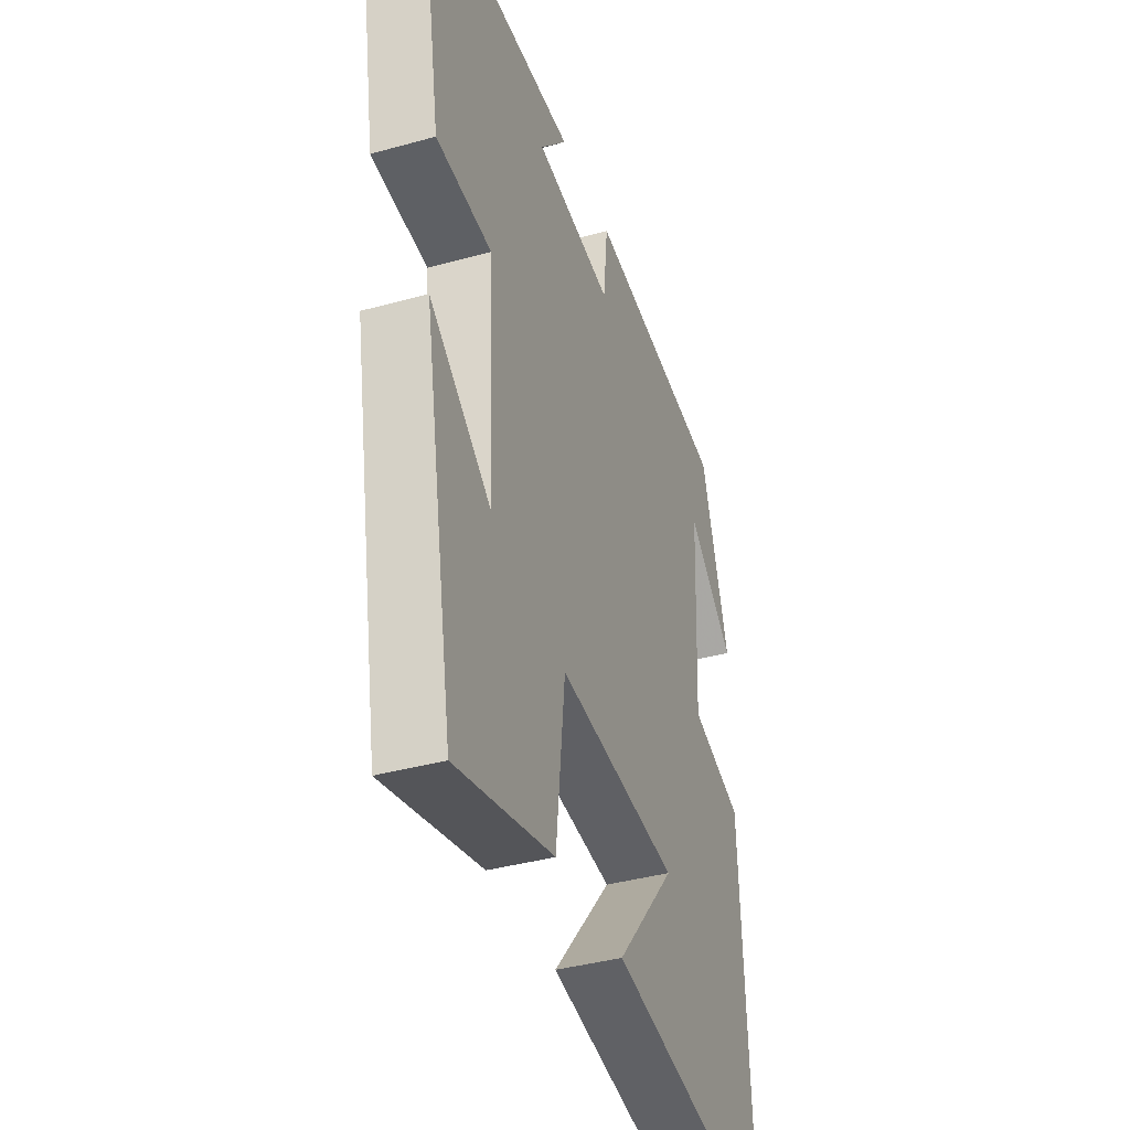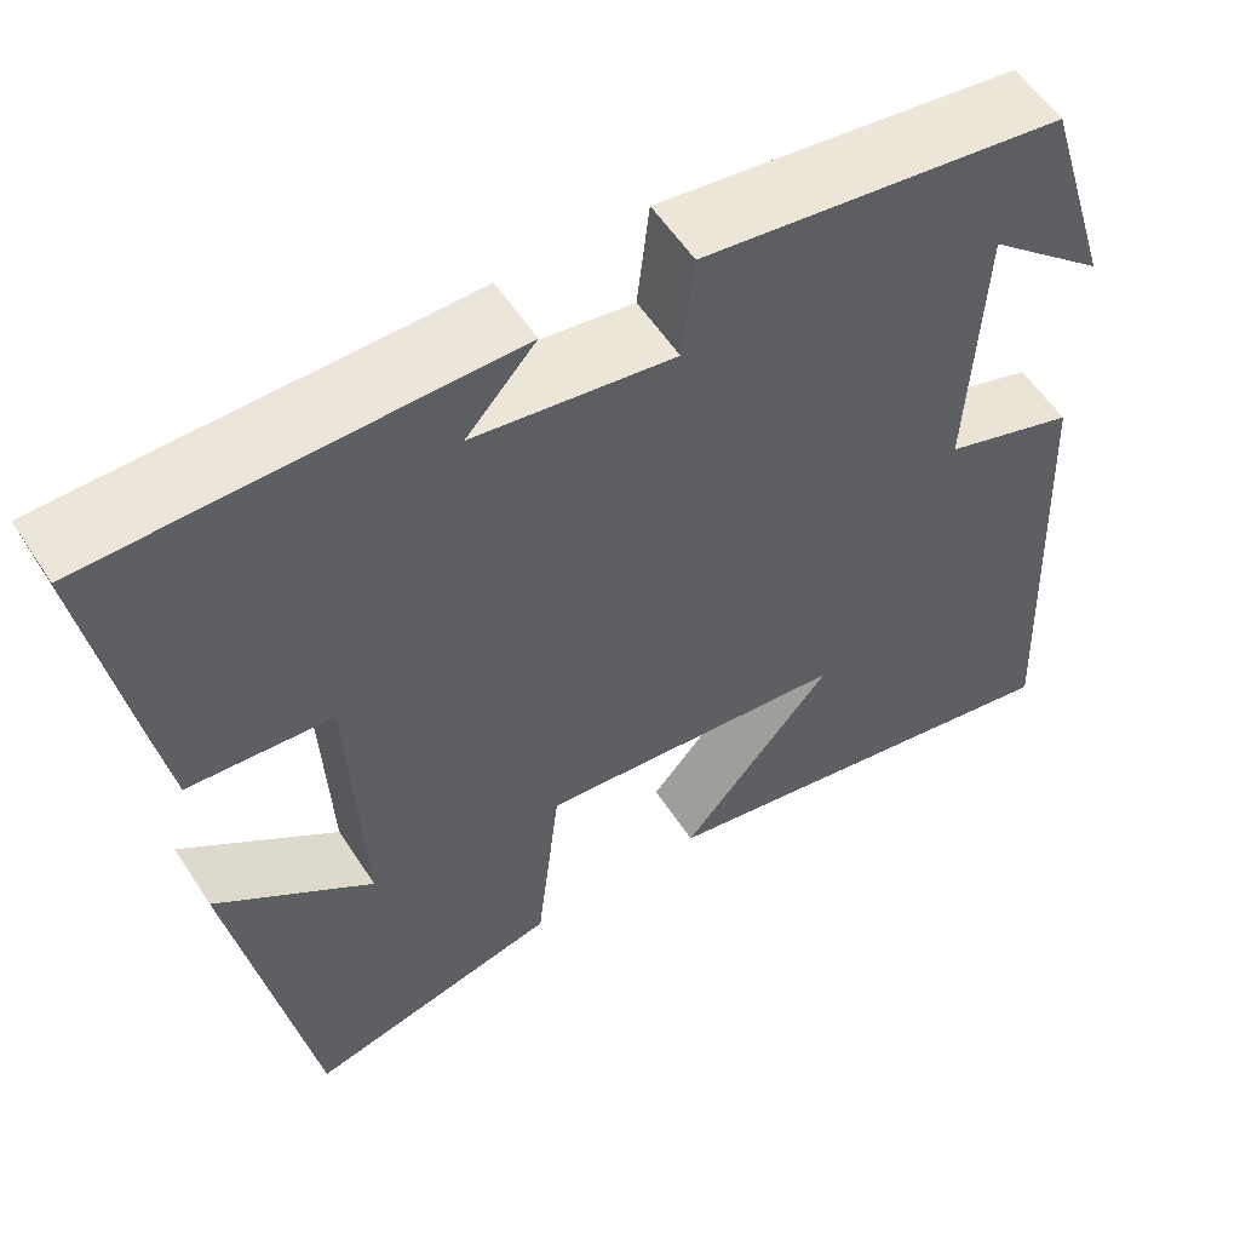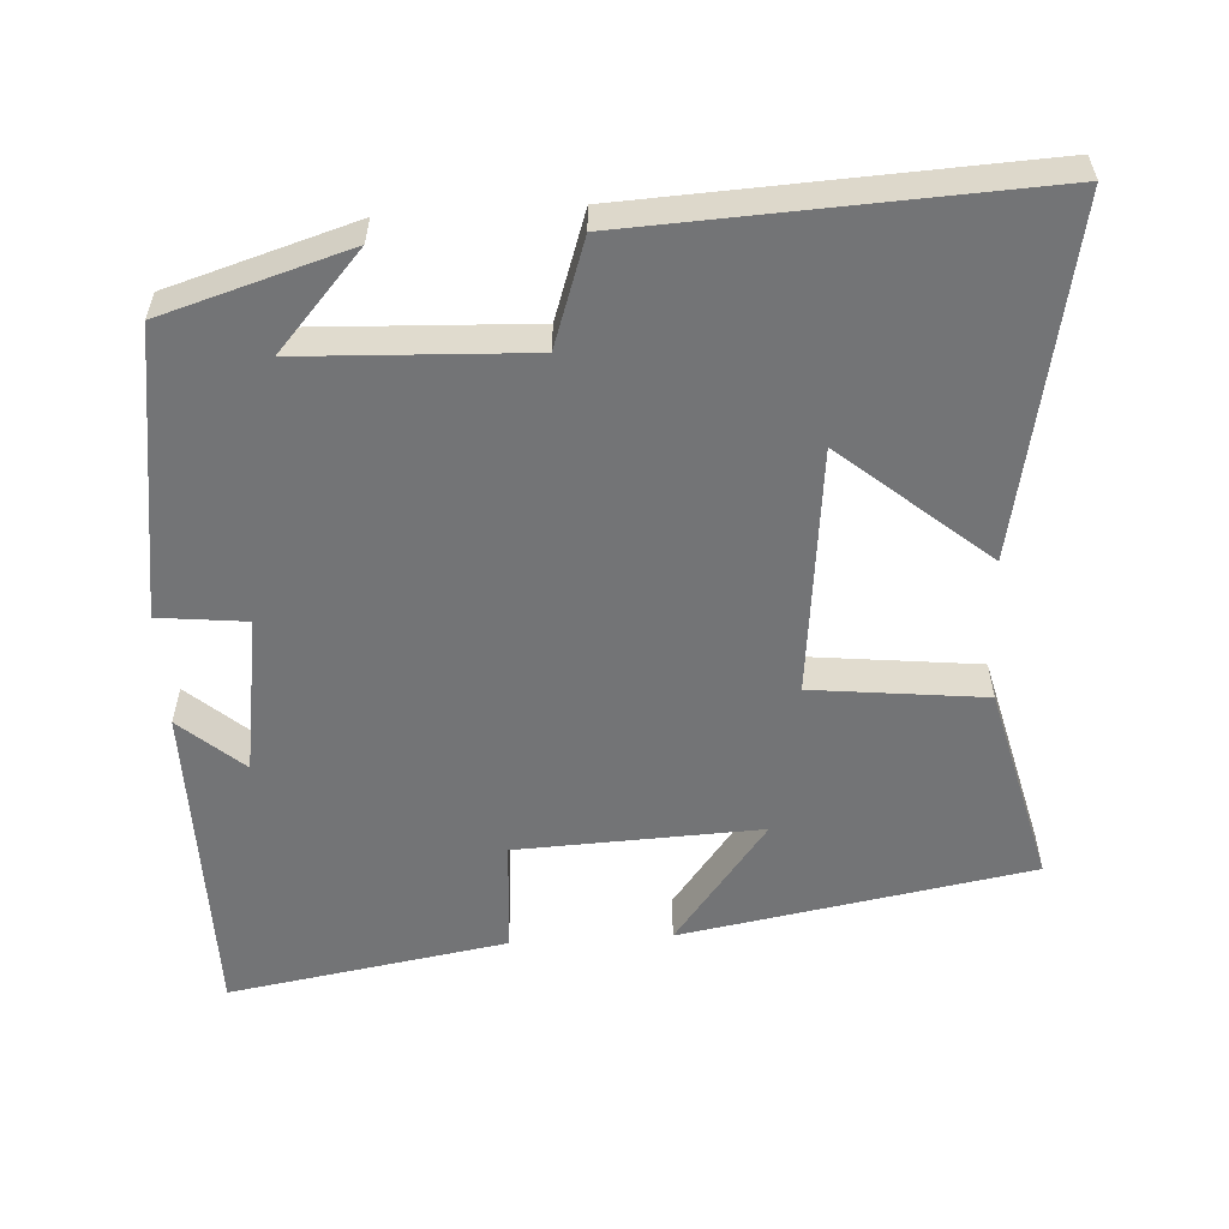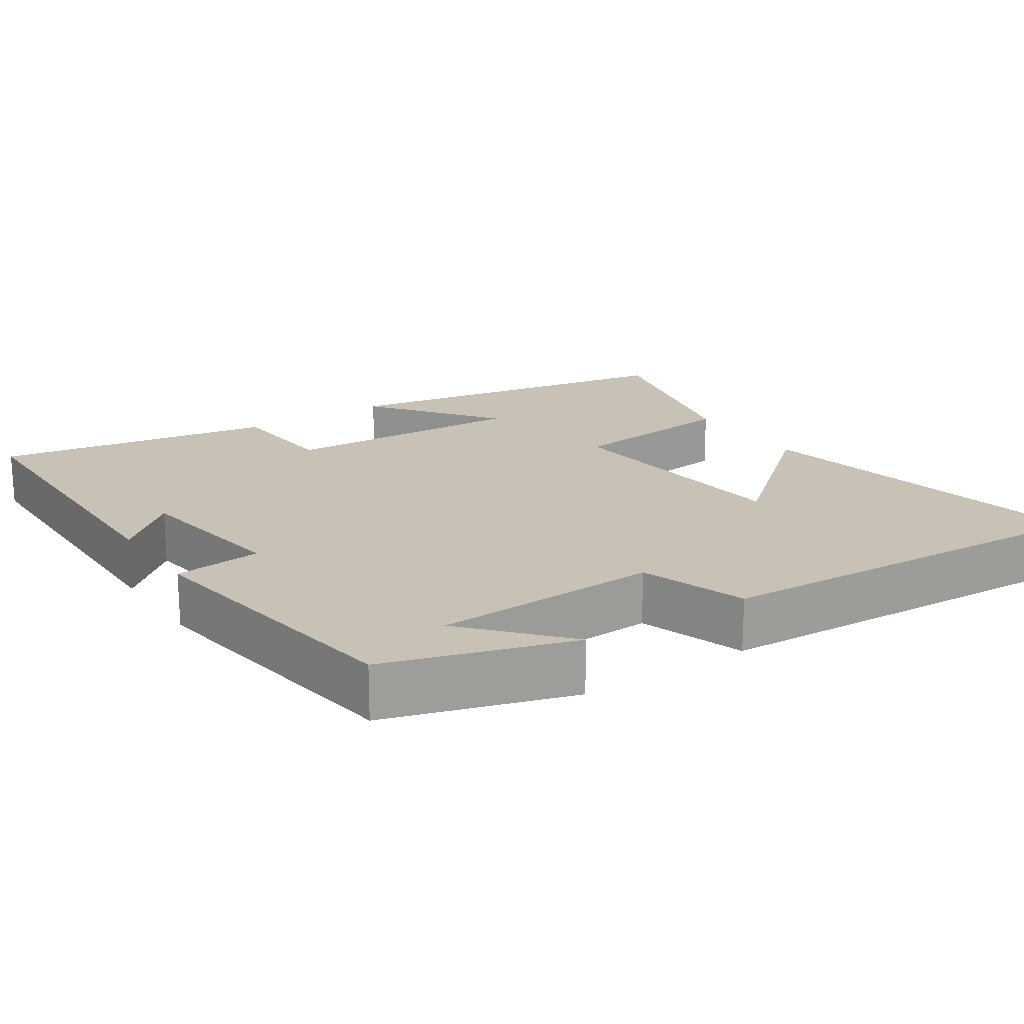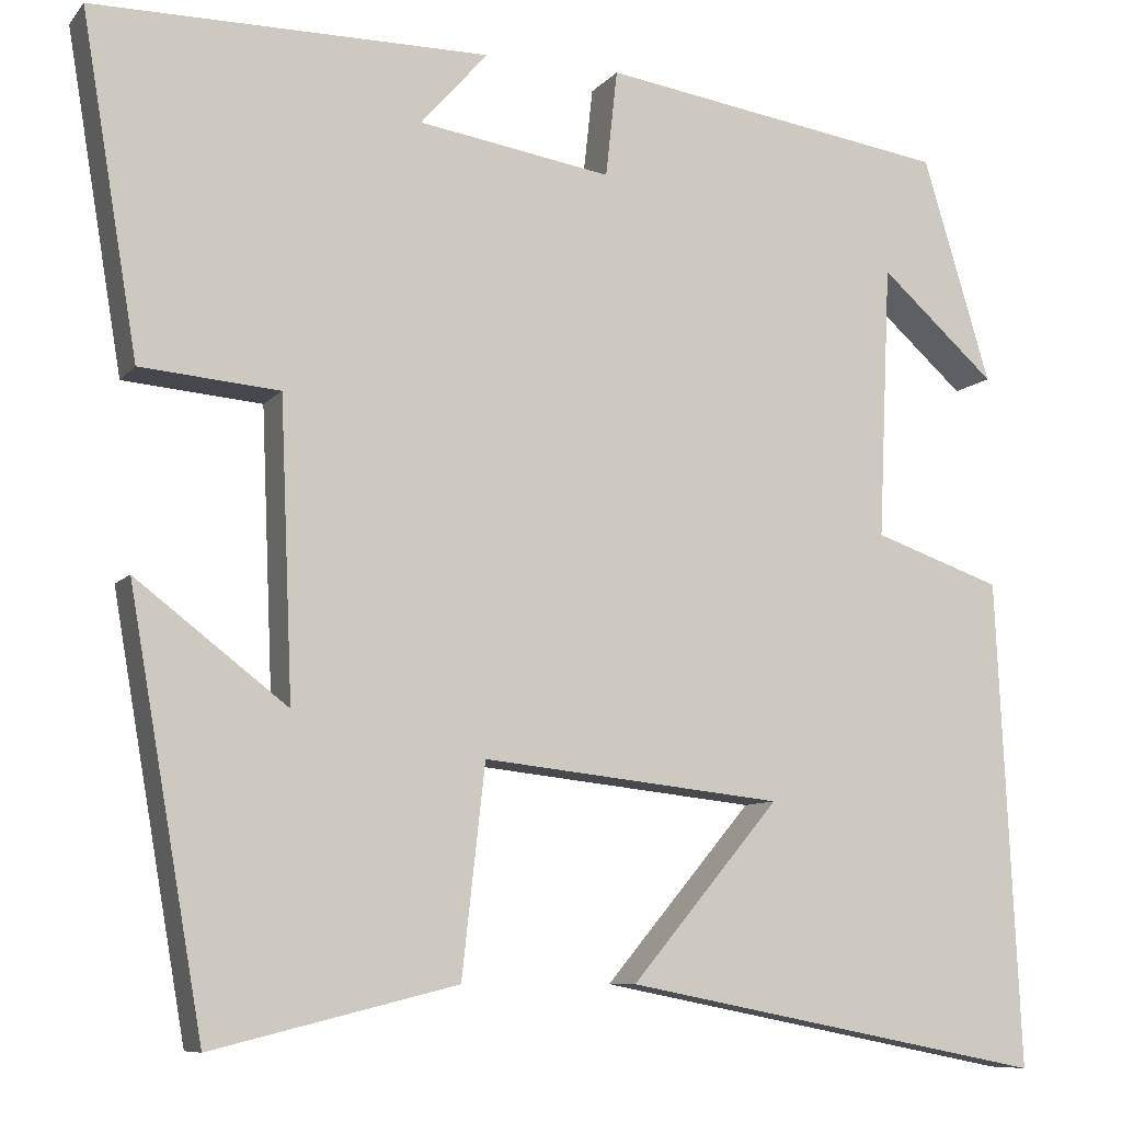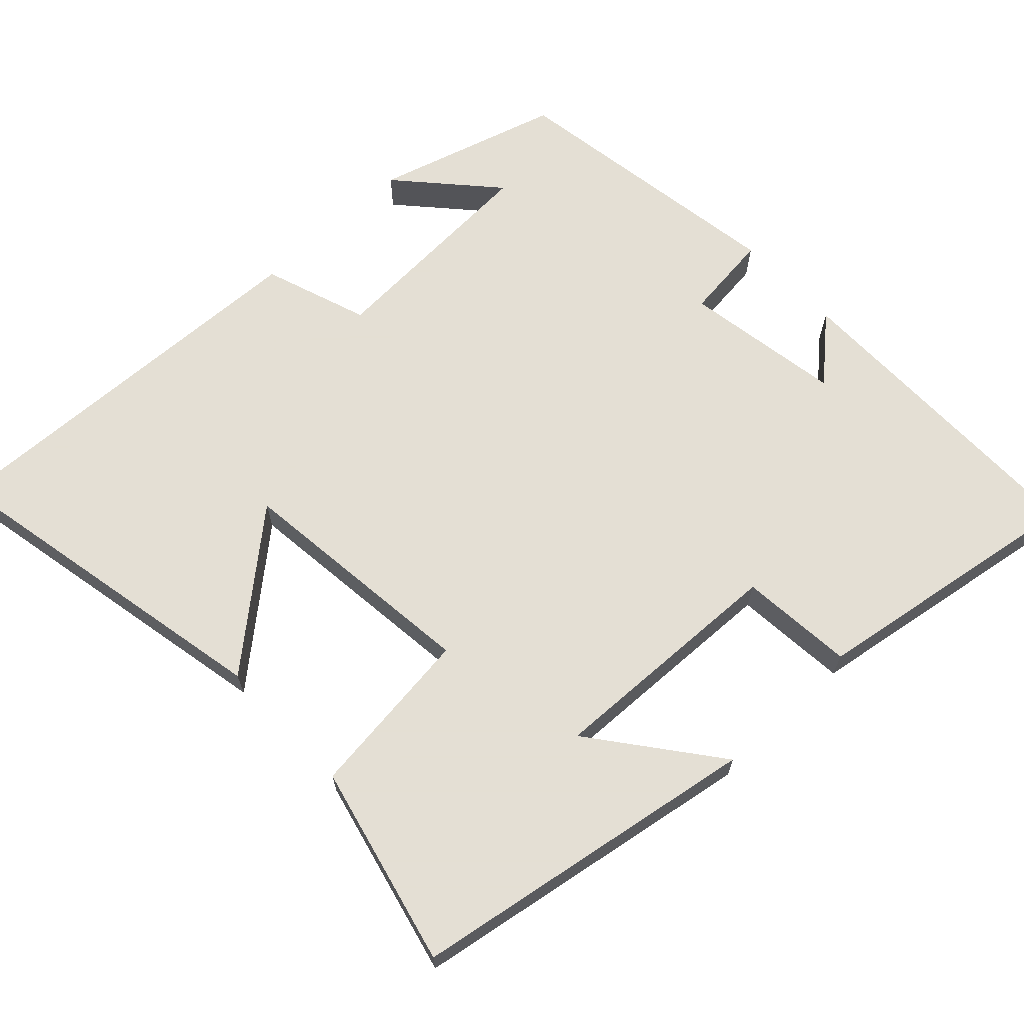
<metadata>
{"format":"obj","ext":"obj","renderer":"f3d","projection":"perspective","resolution":1024,"background":"white","views":[{"elev":-38.5,"azim":-70.6,"up":"+Z"},{"elev":56.7,"azim":-32.7,"up":"+Z"},{"elev":-56.1,"azim":93.5,"up":"+Y"},{"elev":19.0,"azim":56.6,"up":"+Y"},{"elev":-8.7,"azim":-22.2,"up":"+Z"},{"elev":66.3,"azim":-133.6,"up":"+Y"}]}
</metadata>
<code>
v -0.563 0.07 0.498
v -0.12 0.07 0.5
v -0.195 0.07 0.415
v 0.021 0.07 0.381
v 0.034 0.07 0.5
v 0.424 0.07 0.442
v 0.5 0.07 0.191
v 0.371 0.07 0.306
v 0.357 0.07 0
v 0.5 0.07 -0.049
v 0.526 0.07 -0.593
v 0.052 0.07 -0.5
v 0.218 0.07 -0.303
v -0.118 0.07 -0.267
v -0.144 0.07 -0.5
v -0.417 0.07 -0.567
v -0.5 0.07 -0.093
v -0.331 0.07 -0.222
v -0.345 0.07 0.108
v -0.5 0.07 0.121
v -0.563 0 0.498
v -0.12 0 0.5
v -0.195 0 0.415
v 0.021 0 0.381
v 0.034 0 0.5
v 0.424 0 0.442
v 0.5 0 0.191
v 0.371 0 0.306
v 0.357 0 0
v 0.5 0 -0.049
v 0.526 0 -0.593
v 0.052 0 -0.5
v 0.218 0 -0.303
v -0.118 0 -0.267
v -0.144 0 -0.5
v -0.417 0 -0.567
v -0.5 0 -0.093
v -0.331 0 -0.222
v -0.345 0 0.108
v -0.5 0 0.121
f 19 20 1
f 15 16 17 18
f 14 15 18 19
f 13 14 19 1
f 11 12 13
f 9 10 11 13
f 8 9 13
f 6 7 8
f 4 5 6 8
f 3 4 8 13
f 1 2 3
f 1 3 13
f 21 40 39
f 38 37 36 35
f 39 38 35 34
f 21 39 34 33
f 33 32 31
f 33 31 30 29
f 33 29 28
f 28 27 26
f 28 26 25 24
f 33 28 24 23
f 23 22 21
f 33 23 21
f 1 21 22 2
f 2 22 23 3
f 3 23 24 4
f 4 24 25 5
f 5 25 26 6
f 6 26 27 7
f 7 27 28 8
f 8 28 29 9
f 9 29 30 10
f 10 30 31 11
f 11 31 32 12
f 12 32 33 13
f 13 33 34 14
f 14 34 35 15
f 15 35 36 16
f 16 36 37 17
f 17 37 38 18
f 18 38 39 19
f 19 39 40 20
f 20 40 21 1

</code>
